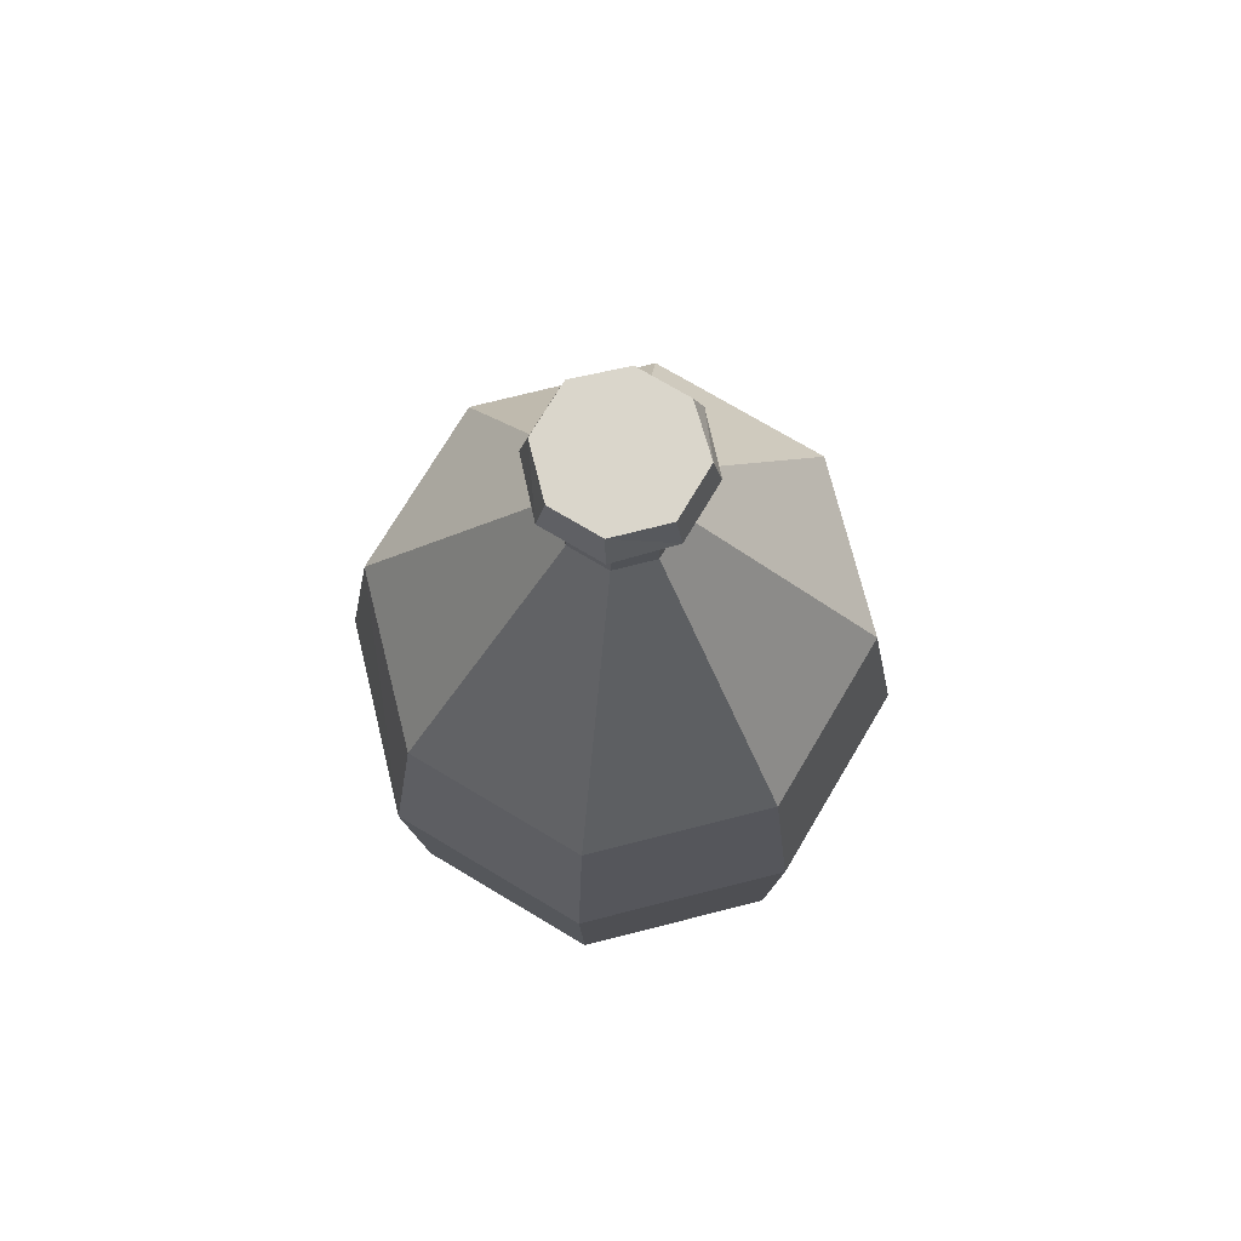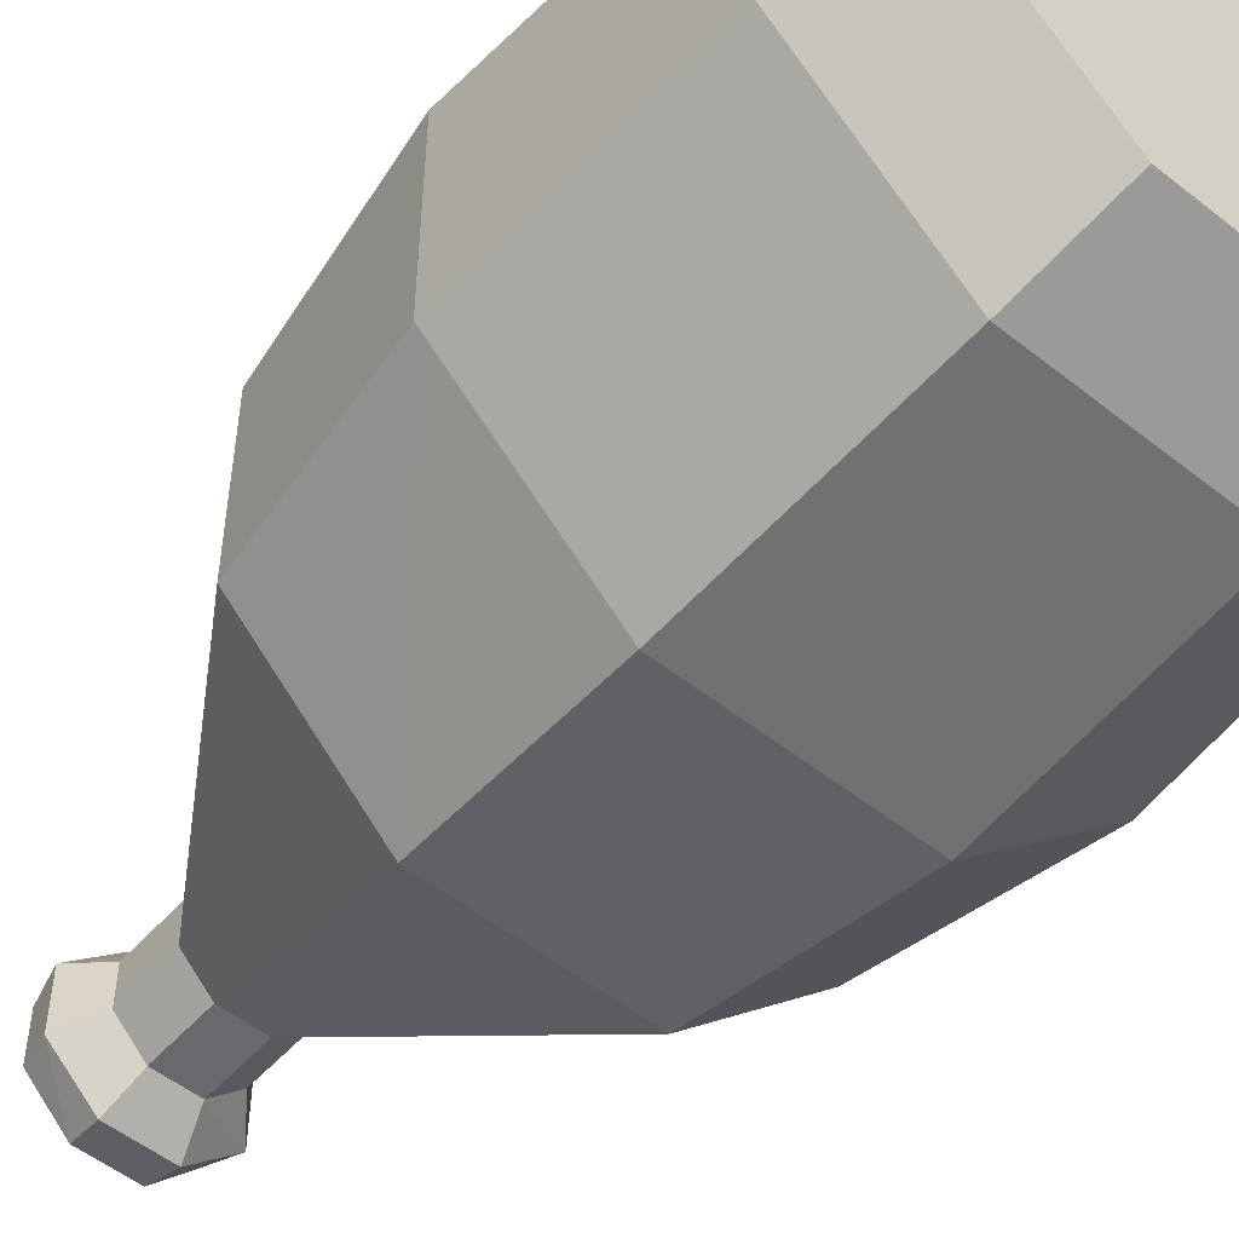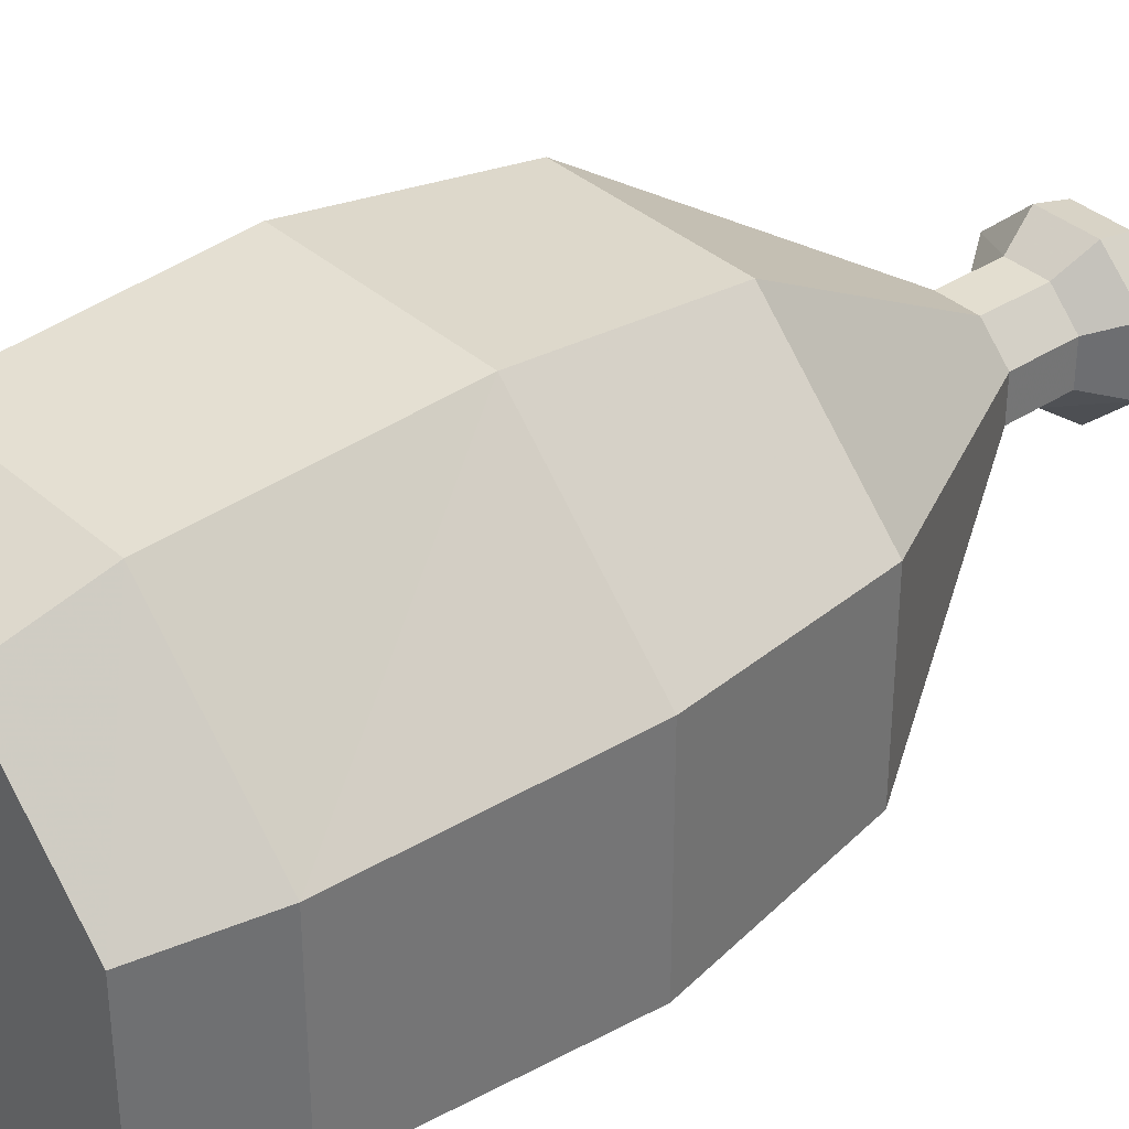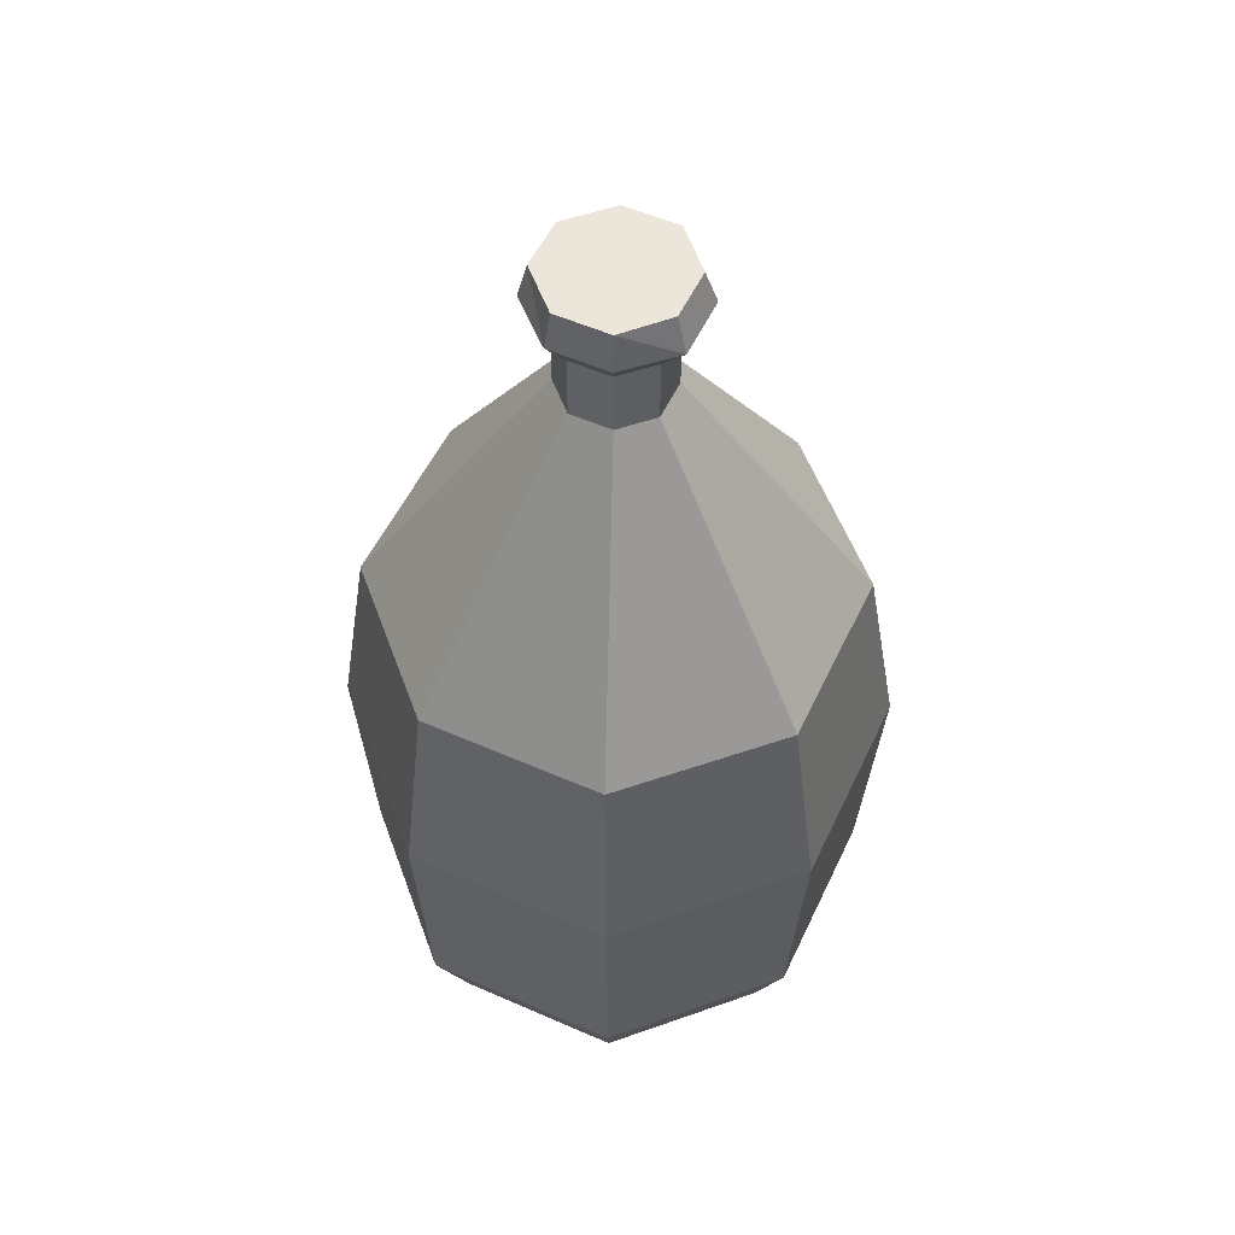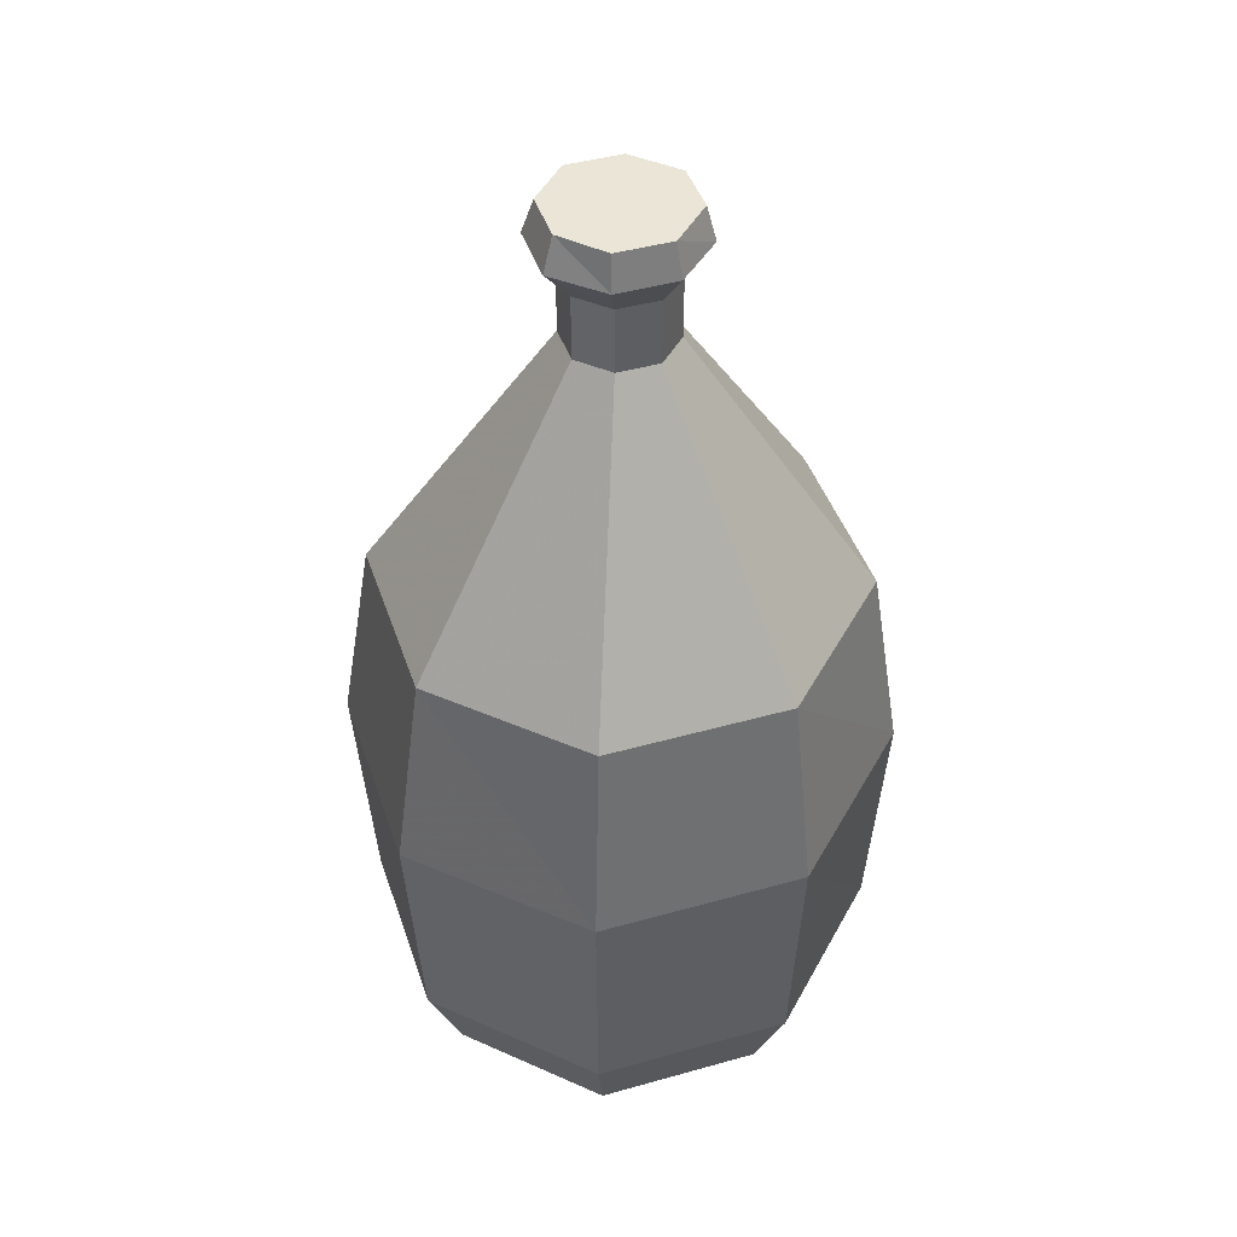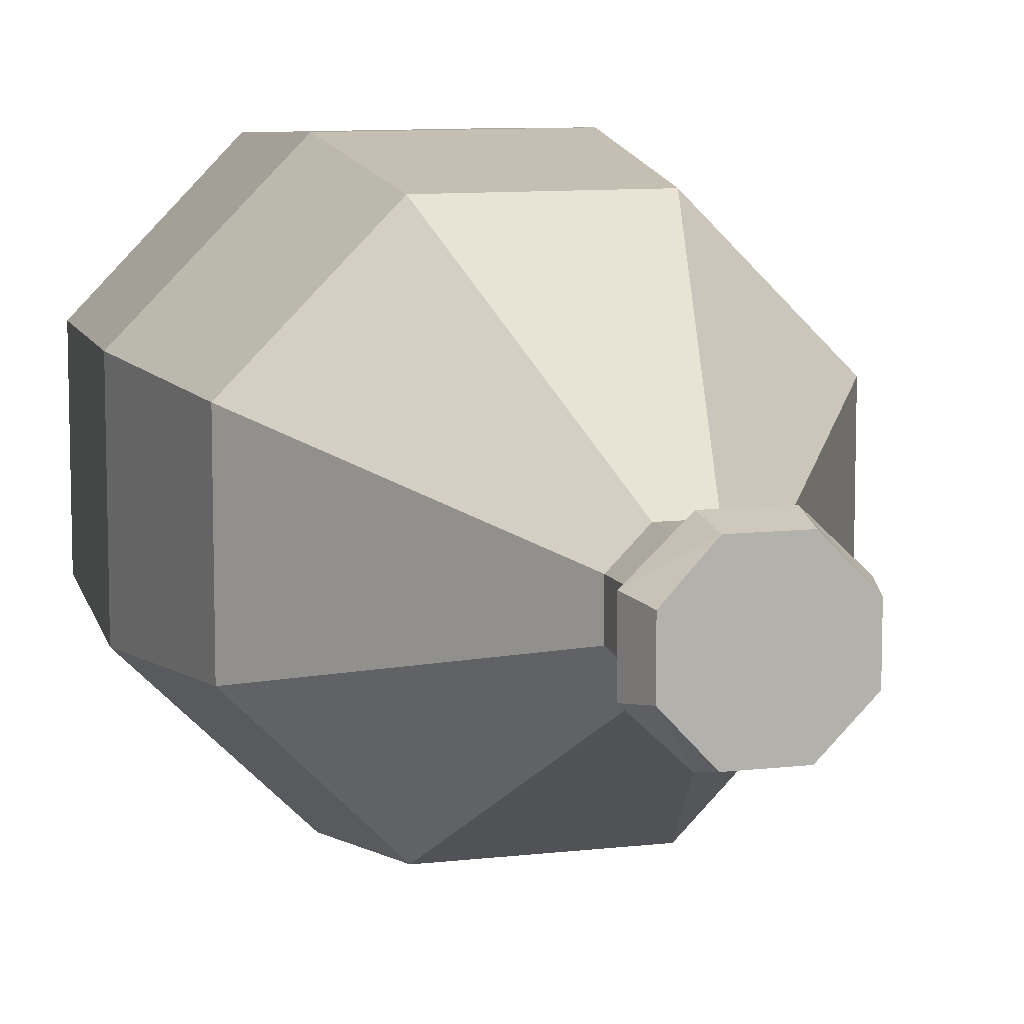
<metadata>
{"format":"obj","ext":"obj","renderer":"f3d","projection":"perspective","resolution":1024,"background":"white","views":[{"elev":74.1,"azim":-59.2,"up":"+Y"},{"elev":-52.8,"azim":-40.4,"up":"+Z"},{"elev":35.9,"azim":49.3,"up":"+Z"},{"elev":54.2,"azim":25.0,"up":"+Y"},{"elev":44.2,"azim":161.8,"up":"+Y"},{"elev":9.6,"azim":162.9,"up":"+Z"}]}
</metadata>
<code>
v 0.012 -0.153 0.028
v 0.011 -0.14 0.025
v -0.01 -0.14 0.025
v -0.011 -0.153 0.028
v -0.025 -0.14 0.01
v -0.028 -0.153 0.012
v -0.025 -0.14 -0.01
v -0.028 -0.153 -0.012
v -0.01 -0.14 -0.025
v -0.011 -0.153 -0.028
v 0.011 -0.14 -0.025
v 0.012 -0.153 -0.028
v 0.025 -0.14 -0.01
v 0.029 -0.153 -0.012
v 0.025 -0.14 0.01
v 0.029 -0.153 0.012
v 0.032 -0.5 0.076
v -0.031 -0.5 0.076
v -0.075 -0.5 0.031
v -0.075 -0.5 -0.031
v -0.031 -0.5 -0.076
v 0.032 -0.5 -0.076
v 0.076 -0.5 -0.031
v 0.076 -0.5 0.031
v 0.084 -0.295 -0.035
v 0.019 -0.191 -0.008
v 0.019 -0.191 0.008
v 0.084 -0.295 0.035
v 0.008 -0.191 0.019
v 0.035 -0.295 0.084
v 0.035 -0.295 -0.084
v 0.008 -0.191 -0.019
v -0.035 -0.295 -0.084
v -0.008 -0.191 -0.019
v -0.084 -0.295 -0.035
v -0.019 -0.191 -0.008
v -0.084 -0.295 0.035
v -0.019 -0.191 0.008
v -0.035 -0.295 0.084
v -0.008 -0.191 0.019
v 0.008 -0.166 0.019
v -0.008 -0.166 0.019
v -0.019 -0.166 0.008
v -0.019 -0.166 -0.008
v -0.008 -0.166 -0.019
v 0.008 -0.166 -0.019
v 0.019 -0.166 -0.008
v 0.019 -0.166 0.008
v 0.038 -0.464 0.09
v 0.04 -0.372 0.095
v -0.039 -0.372 0.095
v -0.037 -0.464 0.09
v -0.095 -0.372 0.039
v -0.09 -0.464 0.037
v -0.095 -0.372 -0.04
v -0.09 -0.464 -0.037
v -0.039 -0.372 -0.095
v -0.037 -0.464 -0.09
v 0.04 -0.372 -0.095
v 0.038 -0.464 -0.09
v 0.096 -0.372 -0.04
v 0.09 -0.464 -0.037
v 0.09 -0.464 0.037
v 0.096 -0.372 0.039
f 1 2 3 4
f 4 3 5 6
f 6 5 7 8
f 8 7 9 10
f 10 9 11 12
f 12 11 13 14
f 16 15 2 1
f 14 13 15 16
f 25 26 27 28
f 28 27 29 30
f 31 32 26 25
f 33 34 32 31
f 35 36 34 33
f 37 38 36 35
f 39 40 38 37
f 30 29 40 39
f 41 1 4 42
f 42 4 6 43
f 43 6 8 44
f 44 8 10 45
f 45 10 12 46
f 46 12 14 47
f 48 16 1 41
f 26 47 48 27
f 27 48 41 29
f 32 46 47 26
f 34 45 46 32
f 36 44 45 34
f 38 43 44 36
f 40 42 43 38
f 29 41 42 40
f 49 50 51 52
f 52 51 53 54
f 54 53 55 56
f 56 55 57 58
f 58 57 59 60
f 60 59 61 62
f 63 64 50 49
f 62 61 64 63
f 47 14 16 48
f 23 62 63 24
f 24 63 49 17
f 22 60 62 23
f 21 58 60 22
f 20 56 58 21
f 19 54 56 20
f 18 52 54 19
f 50 30 39 51
f 51 39 37 53
f 53 37 35 55
f 55 35 33 57
f 57 33 31 59
f 59 31 25 61
f 64 28 30 50
f 61 25 28 64
f 17 49 52 18
f 15 13 11 9 7 5 3 2
f 20 21 22 23 24 17 18 19

</code>
